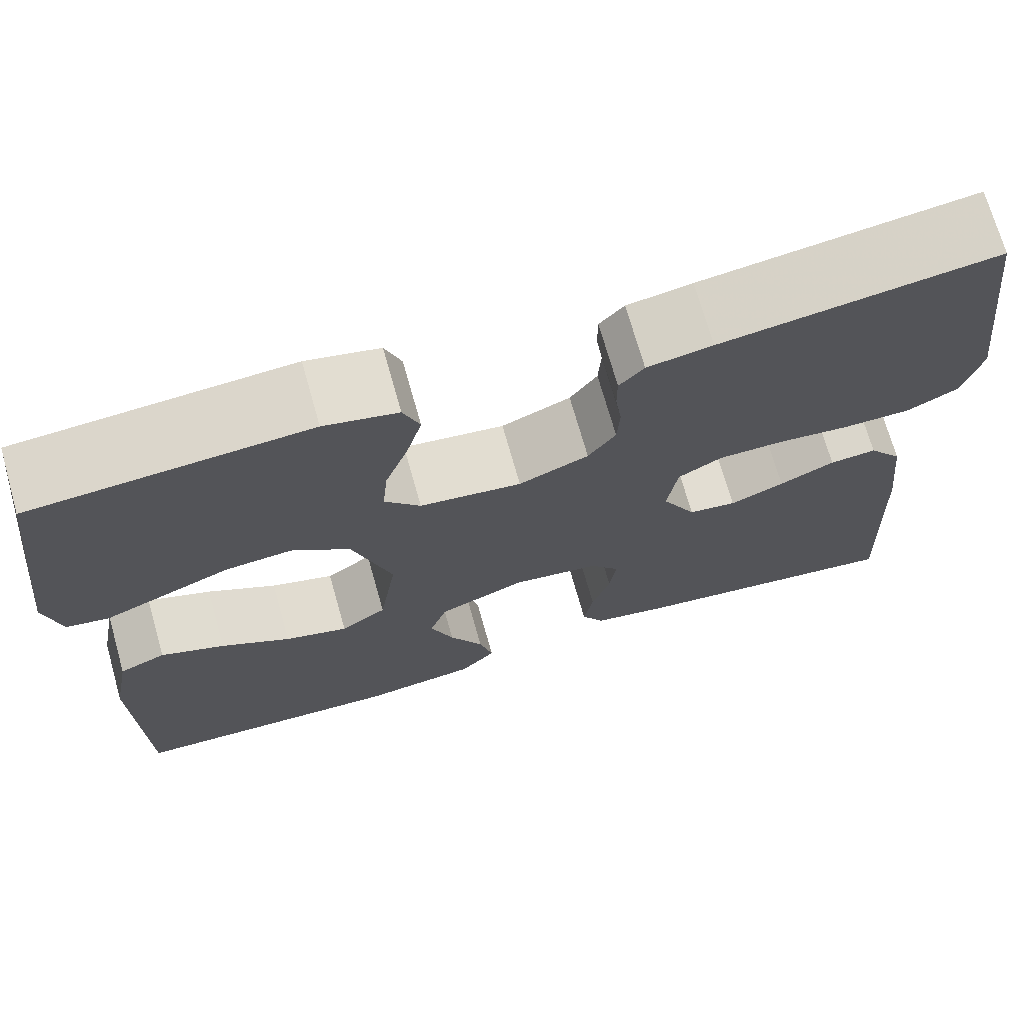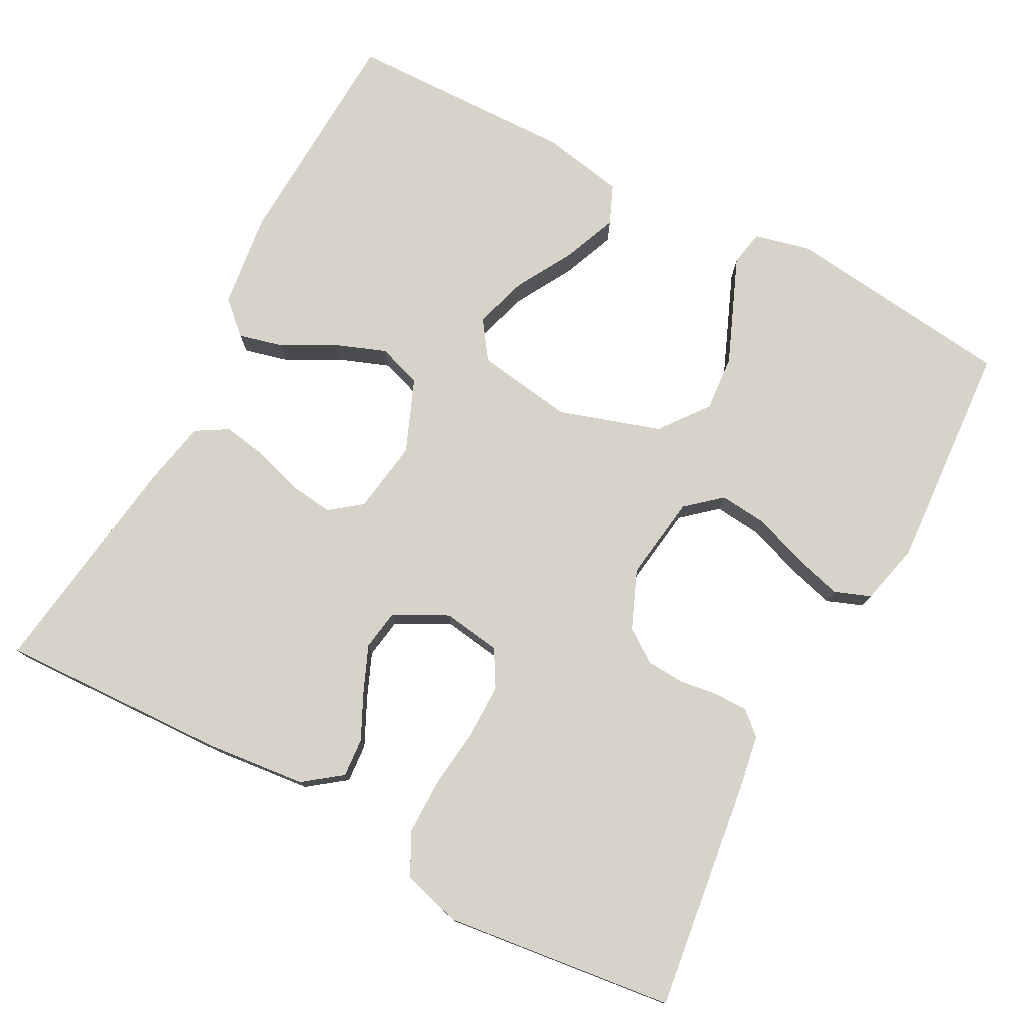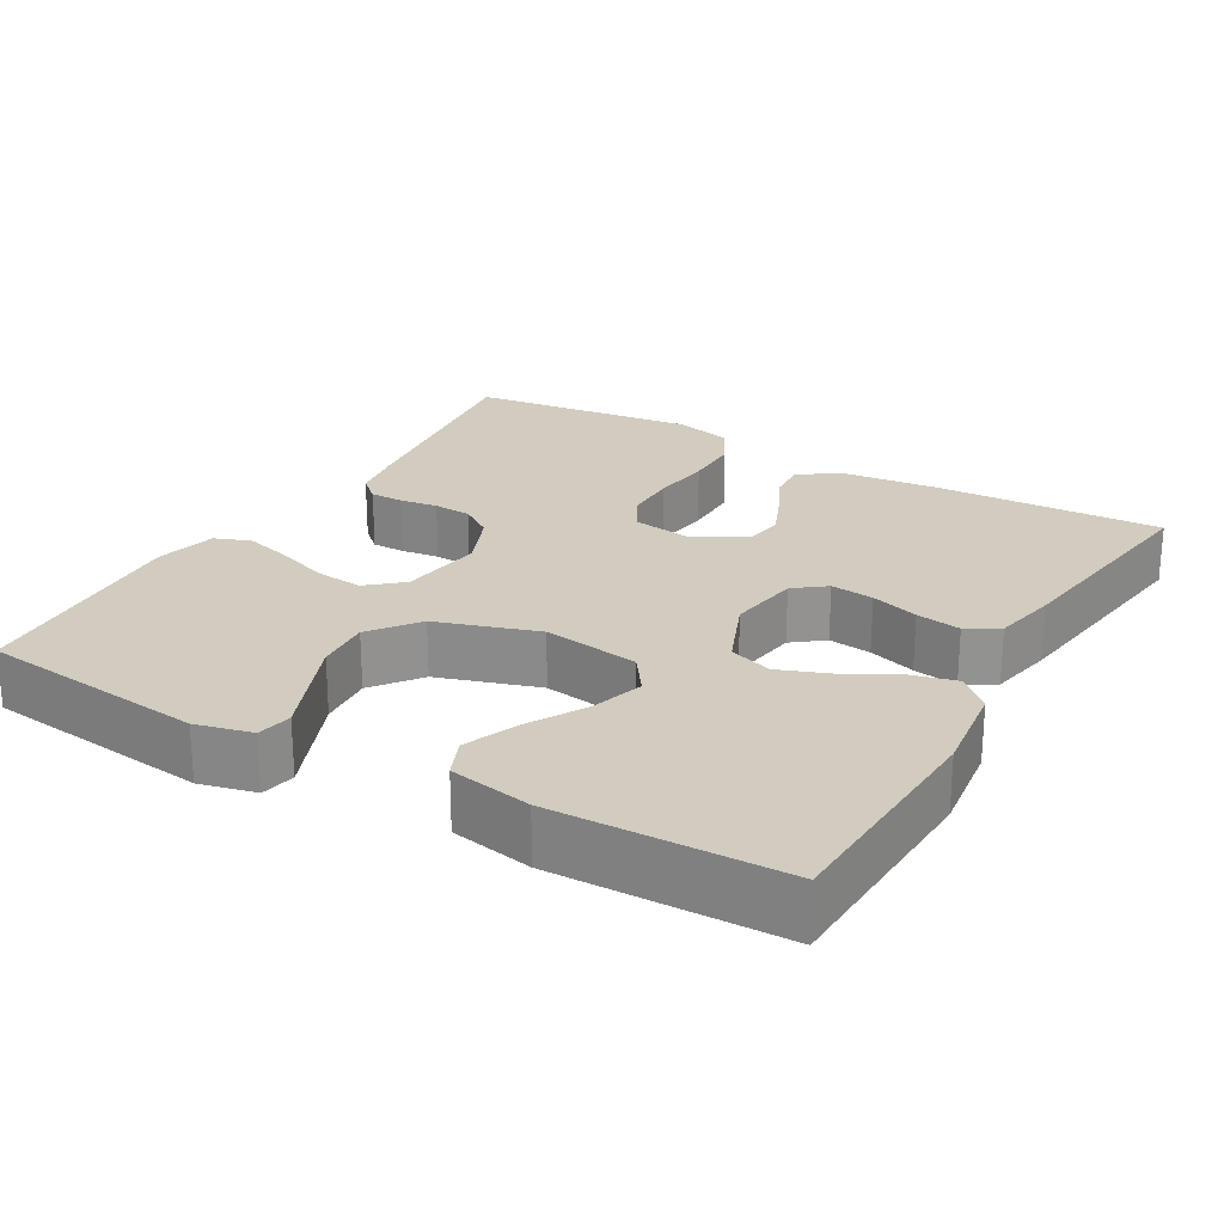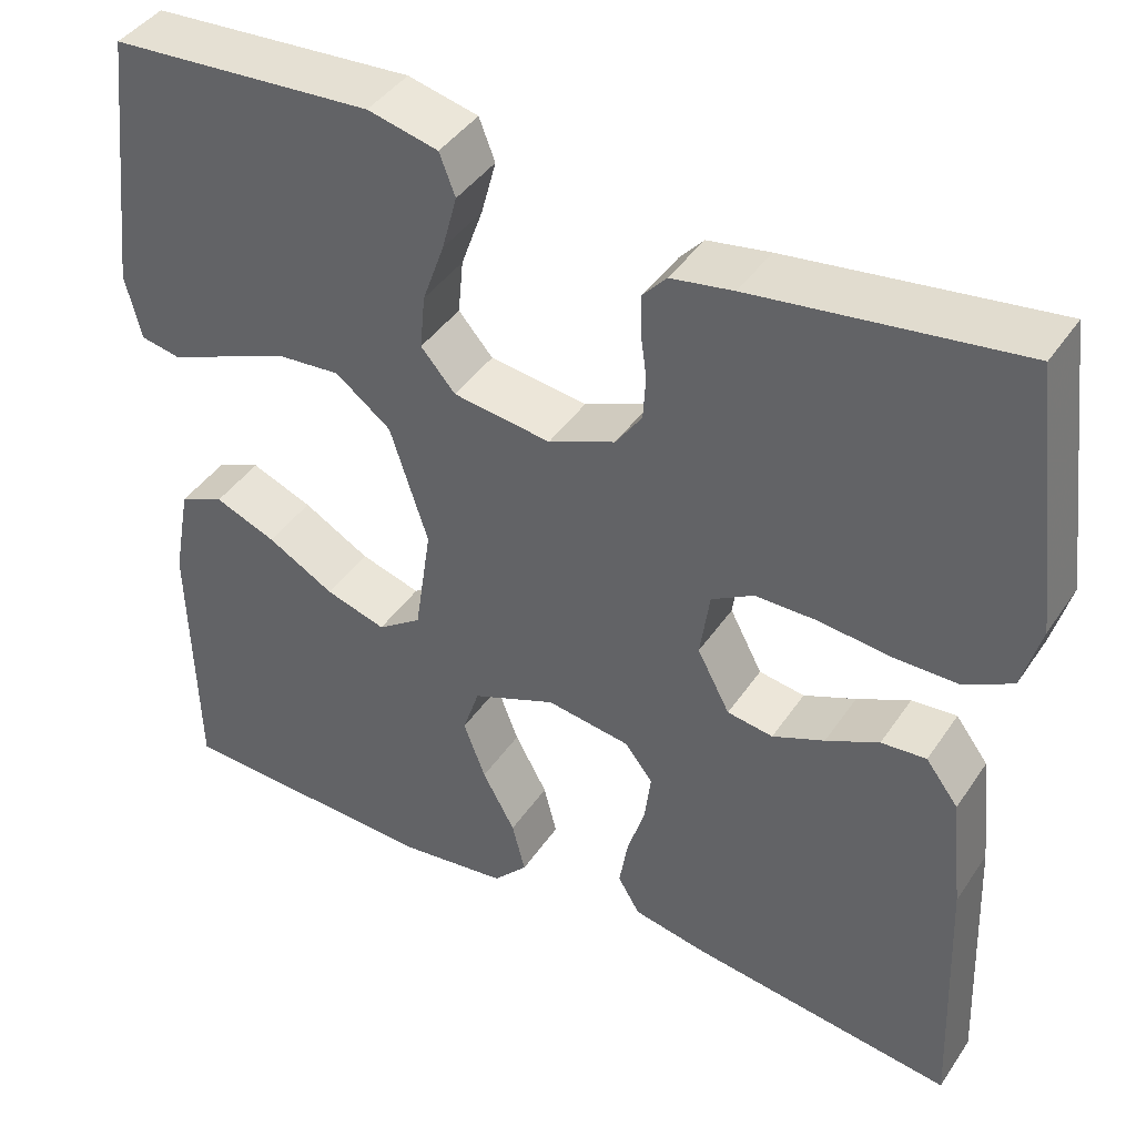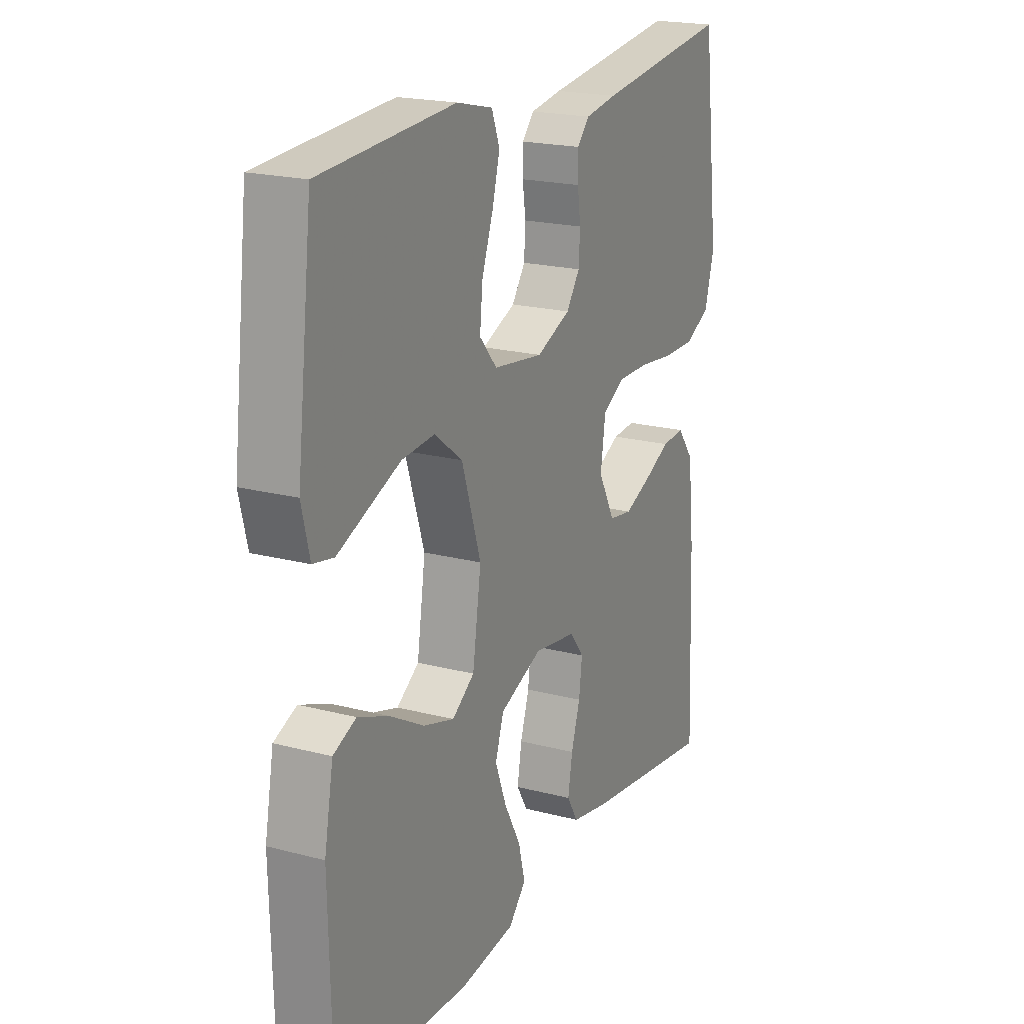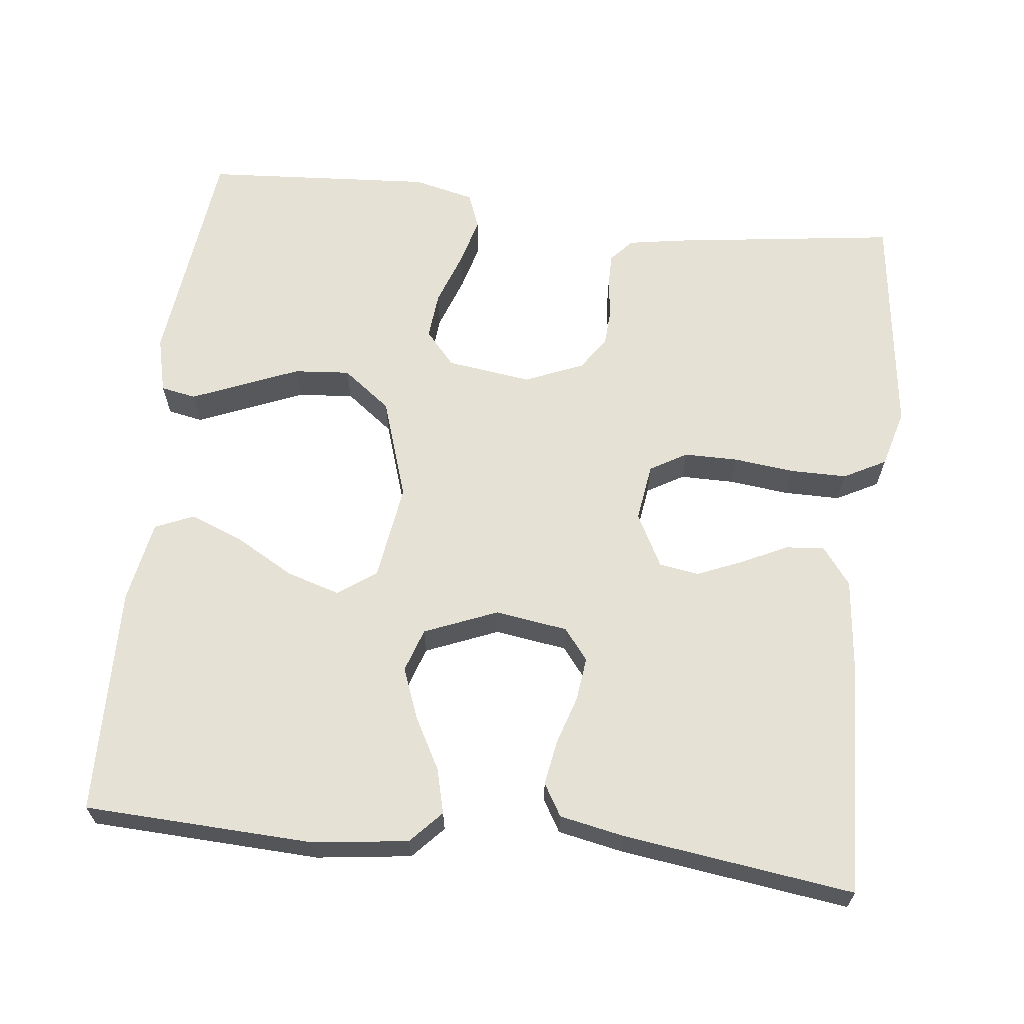
<metadata>
{"format":"obj","ext":"obj","renderer":"f3d","projection":"perspective","resolution":1024,"background":"white","views":[{"elev":71.3,"azim":164.2,"up":"+Z"},{"elev":77.0,"azim":-61.9,"up":"+Y"},{"elev":23.9,"azim":120.1,"up":"+Y"},{"elev":42.0,"azim":-148.8,"up":"+Z"},{"elev":20.1,"azim":115.8,"up":"+Z"},{"elev":64.4,"azim":-173.5,"up":"+Y"}]}
</metadata>
<code>
v 0.5 0.07 -0.5
v 0.2 0.07 -0.513
v 0.076 0.07 -0.497
v 0.037 0.07 -0.455
v 0.052 0.07 -0.396
v 0.089 0.07 -0.328
v 0.114 0.07 -0.262
v 0.095 0.07 -0.205
v 0 0.07 -0.166
v -0.095 0.07 -0.18
v -0.127 0.07 -0.221
v -0.12 0.07 -0.278
v -0.1 0.07 -0.341
v -0.09 0.07 -0.4
v -0.115 0.07 -0.442
v -0.2 0.07 -0.459
v -0.5 0.07 -0.5
v -0.488 0.07 -0.2
v -0.474 0.07 -0.069
v -0.437 0.07 -0.02
v -0.386 0.07 -0.024
v -0.326 0.07 -0.053
v -0.267 0.07 -0.078
v -0.215 0.07 -0.07
v -0.178 0.07 0
v -0.189 0.07 0.076
v -0.237 0.07 0.104
v -0.308 0.07 0.104
v -0.387 0.07 0.095
v -0.461 0.07 0.095
v -0.516 0.07 0.124
v -0.537 0.07 0.2
v -0.5 0.07 0.5
v -0.2 0.07 0.46
v -0.129 0.07 0.448
v -0.102 0.07 0.418
v -0.102 0.07 0.374
v -0.109 0.07 0.324
v -0.106 0.07 0.274
v -0.076 0.07 0.231
v 0 0.07 0.199
v 0.111 0.07 0.214
v 0.15 0.07 0.259
v 0.144 0.07 0.321
v 0.119 0.07 0.391
v 0.102 0.07 0.454
v 0.12 0.07 0.501
v 0.2 0.07 0.52
v 0.5 0.07 0.5
v 0.535 0.07 0.2
v 0.517 0.07 0.126
v 0.471 0.07 0.117
v 0.406 0.07 0.144
v 0.331 0.07 0.175
v 0.258 0.07 0.181
v 0.195 0.07 0.133
v 0.152 0.07 0
v 0.171 0.07 -0.127
v 0.221 0.07 -0.162
v 0.29 0.07 -0.141
v 0.366 0.07 -0.098
v 0.436 0.07 -0.07
v 0.487 0.07 -0.092
v 0.507 0.07 -0.2
v 0.5 0 -0.5
v 0.2 0 -0.513
v 0.076 0 -0.497
v 0.037 0 -0.455
v 0.052 0 -0.396
v 0.089 0 -0.328
v 0.114 0 -0.262
v 0.095 0 -0.205
v 0 0 -0.166
v -0.095 0 -0.18
v -0.127 0 -0.221
v -0.12 0 -0.278
v -0.1 0 -0.341
v -0.09 0 -0.4
v -0.115 0 -0.442
v -0.2 0 -0.459
v -0.5 0 -0.5
v -0.488 0 -0.2
v -0.474 0 -0.069
v -0.437 0 -0.02
v -0.386 0 -0.024
v -0.326 0 -0.053
v -0.267 0 -0.078
v -0.215 0 -0.07
v -0.178 0 0
v -0.189 0 0.076
v -0.237 0 0.104
v -0.308 0 0.104
v -0.387 0 0.095
v -0.461 0 0.095
v -0.516 0 0.124
v -0.537 0 0.2
v -0.5 0 0.5
v -0.2 0 0.46
v -0.129 0 0.448
v -0.102 0 0.418
v -0.102 0 0.374
v -0.109 0 0.324
v -0.106 0 0.274
v -0.076 0 0.231
v 0 0 0.199
v 0.111 0 0.214
v 0.15 0 0.259
v 0.144 0 0.321
v 0.119 0 0.391
v 0.102 0 0.454
v 0.12 0 0.501
v 0.2 0 0.52
v 0.5 0 0.5
v 0.535 0 0.2
v 0.517 0 0.126
v 0.471 0 0.117
v 0.406 0 0.144
v 0.331 0 0.175
v 0.258 0 0.181
v 0.195 0 0.133
v 0.152 0 0
v 0.171 0 -0.127
v 0.221 0 -0.162
v 0.29 0 -0.141
v 0.366 0 -0.098
v 0.436 0 -0.07
v 0.487 0 -0.092
v 0.507 0 -0.2
f 60 61 62 63
f 59 60 63 64
f 50 51 52 53
f 50 53 54
f 49 50 54 55
f 44 45 46 47
f 44 47 48 49
f 35 36 37 38
f 35 38 39
f 34 35 39
f 33 34 39
f 32 33 39 40
f 28 29 30 31
f 27 28 31 32
f 19 20 21 22
f 19 22 23
f 18 19 23
f 17 18 23 24
f 15 16 17 24
f 12 13 14 15
f 11 12 15 24
f 3 4 5 6
f 3 6 7
f 2 3 7
f 59 64 1 2
f 58 59 2 7
f 57 58 7 8
f 44 49 55 56
f 43 44 56
f 42 43 56 57
f 41 42 57 8
f 27 32 40 41
f 26 27 41
f 25 26 41 8
f 10 11 24 25
f 9 10 25
f 8 9 25
f 127 126 125 124
f 128 127 124 123
f 117 116 115 114
f 118 117 114
f 119 118 114 113
f 111 110 109 108
f 113 112 111 108
f 102 101 100 99
f 103 102 99
f 103 99 98
f 103 98 97
f 104 103 97 96
f 95 94 93 92
f 96 95 92 91
f 86 85 84 83
f 87 86 83
f 87 83 82
f 88 87 82 81
f 88 81 80 79
f 79 78 77 76
f 88 79 76 75
f 70 69 68 67
f 71 70 67
f 71 67 66
f 66 65 128 123
f 71 66 123 122
f 72 71 122 121
f 120 119 113 108
f 120 108 107
f 121 120 107 106
f 72 121 106 105
f 105 104 96 91
f 105 91 90
f 72 105 90 89
f 89 88 75 74
f 89 74 73
f 89 73 72
f 1 65 66 2
f 2 66 67 3
f 3 67 68 4
f 4 68 69 5
f 5 69 70 6
f 6 70 71 7
f 7 71 72 8
f 8 72 73 9
f 9 73 74 10
f 10 74 75 11
f 11 75 76 12
f 12 76 77 13
f 13 77 78 14
f 14 78 79 15
f 15 79 80 16
f 16 80 81 17
f 17 81 82 18
f 18 82 83 19
f 19 83 84 20
f 20 84 85 21
f 21 85 86 22
f 22 86 87 23
f 23 87 88 24
f 24 88 89 25
f 25 89 90 26
f 26 90 91 27
f 27 91 92 28
f 28 92 93 29
f 29 93 94 30
f 30 94 95 31
f 31 95 96 32
f 32 96 97 33
f 33 97 98 34
f 34 98 99 35
f 35 99 100 36
f 36 100 101 37
f 37 101 102 38
f 38 102 103 39
f 39 103 104 40
f 40 104 105 41
f 41 105 106 42
f 42 106 107 43
f 43 107 108 44
f 44 108 109 45
f 45 109 110 46
f 46 110 111 47
f 47 111 112 48
f 48 112 113 49
f 49 113 114 50
f 50 114 115 51
f 51 115 116 52
f 52 116 117 53
f 53 117 118 54
f 54 118 119 55
f 55 119 120 56
f 56 120 121 57
f 57 121 122 58
f 58 122 123 59
f 59 123 124 60
f 60 124 125 61
f 61 125 126 62
f 62 126 127 63
f 63 127 128 64
f 64 128 65 1

</code>
